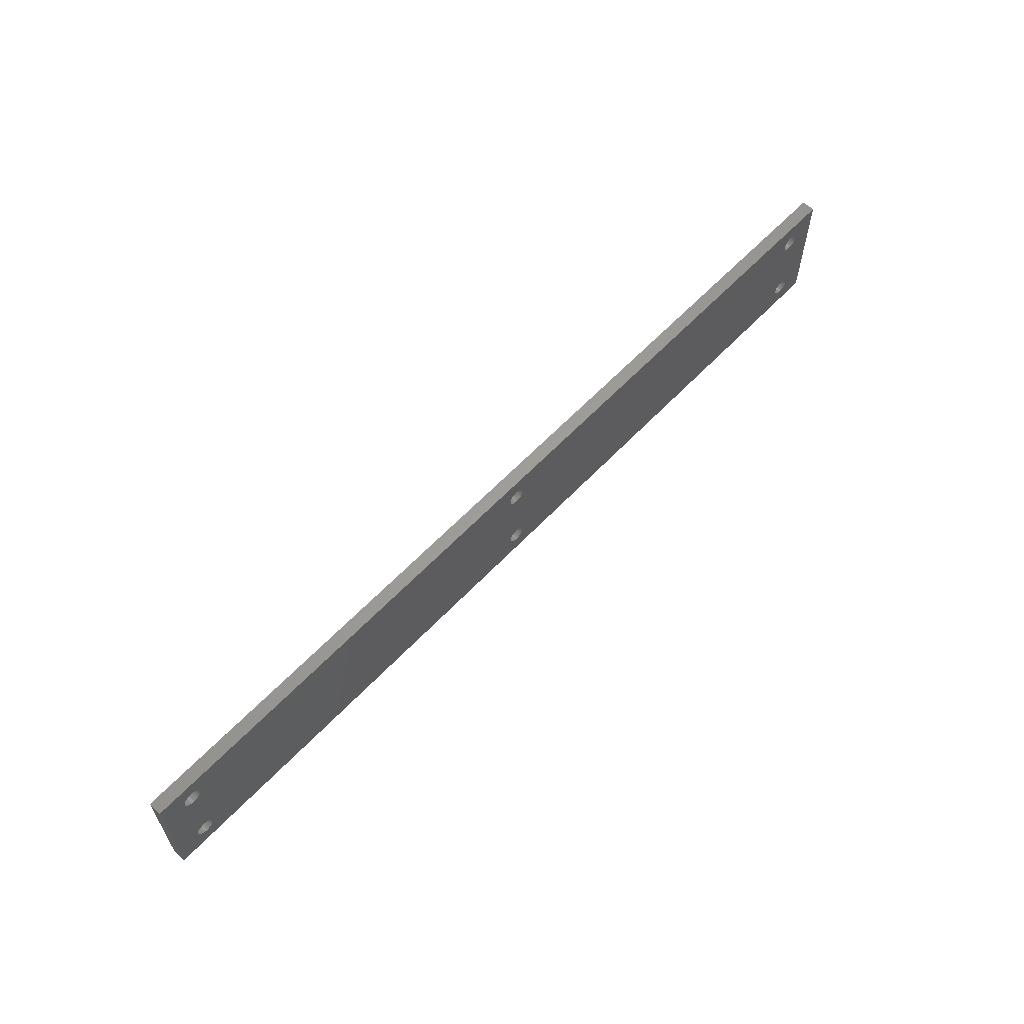
<metadata>
{"format":"stl","ext":"stl","renderer":"f3d","projection":"perspective","resolution":1024,"background":"white","views":[{"elev":61.1,"azim":133.2,"up":"+Y"}]}
</metadata>
<code>
# stl→obj: 470 verts, 984 faces
v 1274 451.4 1926
v 1274 451.4 1922
v 1274 454 1926
v 1274 454 1922
v 1274 471.4 1926
v 1274 471.4 1922
v 1274 483.4 1926
v 1274 483.4 1922
v 1274 491.4 1926
v 1274 491.4 1922
v 993.8 451.4 1926
v 993.8 451.4 1922
v 997.4 451.4 1926
v 997.4 451.4 1922
v 1069 451.4 1926
v 1069 451.4 1922
v 1199 451.4 1926
v 1199 451.4 1922
v 993.8 491.4 1926
v 993.8 491.4 1922
v 993.8 483.4 1926
v 993.8 483.4 1922
v 993.8 471.4 1926
v 993.8 471.4 1922
v 993.8 454 1926
v 993.8 454 1922
v 1199 491.4 1926
v 1199 491.4 1922
v 1069 491.4 1926
v 1069 491.4 1922
v 997.4 491.4 1926
v 997.4 491.4 1922
v 1001 483.9 1922
v 1001 483.4 1922
v 997.4 483.4 1922
v 1005 480.8 1922
v 1005 481 1922
v 1069 471.4 1922
v 1006 481.3 1922
v 1006 481.6 1922
v 1006 482 1922
v 1002 481.6 1922
v 1002 481.3 1922
v 997.4 471.4 1922
v 1002 481 1922
v 1003 480.8 1922
v 1003 480.7 1922
v 1004 480.7 1922
v 1001 482.9 1922
v 1001 482.5 1922
v 1001 482 1922
v 1006 485.5 1922
v 1005 485.8 1922
v 1004 486.1 1922
v 1004 486.2 1922
v 1002 485.8 1922
v 1002 485.5 1922
v 1006 482.5 1922
v 1006 482.9 1922
v 1069 483.4 1922
v 1007 483.4 1922
v 1006 483.9 1922
v 1006 484.4 1922
v 1005 486 1922
v 1003 486.1 1922
v 1003 486 1922
v 1006 484.8 1922
v 1006 485.2 1922
v 1002 485.2 1922
v 1001 484.8 1922
v 1001 484.4 1922
v 1264 480.7 1922
v 1263 480.7 1922
v 1262 481.3 1922
v 1262 481 1922
v 1199 471.4 1922
v 1265 480.8 1922
v 1265 481 1922
v 1266 481.3 1922
v 1263 480.8 1922
v 1266 481.6 1922
v 1266 482 1922
v 1266 482.5 1922
v 1266 482.9 1922
v 1261 482.5 1922
v 1261 482 1922
v 1262 481.6 1922
v 1262 485.8 1922
v 1262 485.5 1922
v 1262 485.2 1922
v 1261 484.8 1922
v 1264 486.1 1922
v 1264 486.2 1922
v 1263 486.1 1922
v 1263 486 1922
v 1266 484.8 1922
v 1266 485.2 1922
v 1266 485.5 1922
v 1261 484.4 1922
v 1261 483.9 1922
v 1199 483.4 1922
v 1261 483.4 1922
v 1261 482.9 1922
v 1265 485.8 1922
v 1265 486 1922
v 1267 483.4 1922
v 1266 483.9 1922
v 1266 484.4 1922
v 1131 482.5 1922
v 1131 482 1922
v 1132 481.6 1922
v 1132 481.3 1922
v 1132 481 1922
v 1136 482 1922
v 1136 481.6 1922
v 1136 481.3 1922
v 1133 480.8 1922
v 1133 480.7 1922
v 1134 480.7 1922
v 1135 480.8 1922
v 1135 481 1922
v 1136 482.5 1922
v 1136 482.9 1922
v 1137 483.4 1922
v 1136 483.9 1922
v 1131 484.8 1922
v 1131 484.4 1922
v 1131 483.9 1922
v 1131 483.4 1922
v 1131 482.9 1922
v 1136 484.4 1922
v 1136 484.8 1922
v 1136 485.2 1922
v 1133 486 1922
v 1132 485.8 1922
v 1136 485.5 1922
v 1135 485.8 1922
v 1135 486 1922
v 1134 486.1 1922
v 1134 486.2 1922
v 1133 486.1 1922
v 1132 485.5 1922
v 1132 485.2 1922
v 997.4 454 1922
v 1069 454 1922
v 1199 454 1922
v 1264 456.7 1922
v 1265 456.8 1922
v 1261 458 1922
v 1261 458.5 1922
v 1261 458.9 1922
v 1262 457.6 1922
v 1262 457.3 1922
v 1262 457 1922
v 1263 456.8 1922
v 1263 456.7 1922
v 1266 458.5 1922
v 1266 458 1922
v 1266 457.6 1922
v 1265 457 1922
v 1266 457.3 1922
v 1266 458.9 1922
v 1267 459.4 1922
v 1266 459.9 1922
v 1266 460.4 1922
v 1266 460.8 1922
v 1266 461.2 1922
v 1266 461.5 1922
v 1265 461.8 1922
v 1265 462 1922
v 1264 462.1 1922
v 1264 462.2 1922
v 1263 462.1 1922
v 1263 462 1922
v 1262 461.8 1922
v 1262 461.5 1922
v 1262 461.2 1922
v 1261 460.8 1922
v 1261 460.4 1922
v 1261 459.9 1922
v 1261 459.4 1922
v 1131 459.4 1922
v 1131 458.9 1922
v 1136 460.4 1922
v 1136 460.8 1922
v 1135 456.8 1922
v 1135 457 1922
v 1136 458 1922
v 1136 458.5 1922
v 1131 458.5 1922
v 1131 458 1922
v 1132 457.6 1922
v 1132 457.3 1922
v 1132 457 1922
v 1133 456.8 1922
v 1136 457.3 1922
v 1136 457.6 1922
v 1131 459.9 1922
v 1131 460.4 1922
v 1133 456.7 1922
v 1134 456.7 1922
v 1136 458.9 1922
v 1137 459.4 1922
v 1136 459.9 1922
v 1136 461.2 1922
v 1136 461.5 1922
v 1135 461.8 1922
v 1132 461.5 1922
v 1132 461.2 1922
v 1131 460.8 1922
v 1135 462 1922
v 1134 462.1 1922
v 1134 462.2 1922
v 1133 462.1 1922
v 1133 462 1922
v 1132 461.8 1922
v 1001 458.9 1922
v 1001 458.5 1922
v 1002 457.3 1922
v 1002 457 1922
v 1003 456.8 1922
v 1001 458 1922
v 1002 457.6 1922
v 1005 456.8 1922
v 1005 457 1922
v 1006 457.3 1922
v 1006 457.6 1922
v 1006 458 1922
v 1006 458.5 1922
v 1006 458.9 1922
v 1007 459.4 1922
v 1006 459.9 1922
v 1006 460.4 1922
v 1006 461.5 1922
v 1005 461.8 1922
v 1006 460.8 1922
v 1006 461.2 1922
v 1002 461.8 1922
v 1002 461.5 1922
v 1002 461.2 1922
v 1001 460.8 1922
v 1003 456.7 1922
v 1004 456.7 1922
v 1001 460.4 1922
v 1001 459.9 1922
v 1001 459.4 1922
v 1005 462 1922
v 1004 462.1 1922
v 1004 462.2 1922
v 1003 462.1 1922
v 1003 462 1922
v 1001 482.9 1926
v 1001 483.4 1926
v 997.4 483.4 1926
v 1002 485.2 1926
v 1002 485.5 1926
v 1002 485.8 1926
v 1003 486 1926
v 1003 486.1 1926
v 1005 485.8 1926
v 1006 485.5 1926
v 1006 485.2 1926
v 1006 484.8 1926
v 1004 486.2 1926
v 1004 486.1 1926
v 1005 486 1926
v 1001 483.9 1926
v 1001 484.4 1926
v 1001 484.8 1926
v 1006 484.4 1926
v 1006 483.9 1926
v 1069 483.4 1926
v 1007 483.4 1926
v 1069 471.4 1926
v 1006 482.9 1926
v 1004 480.7 1926
v 997.4 471.4 1926
v 1002 481 1926
v 1002 481.3 1926
v 1006 482.5 1926
v 1006 482 1926
v 1006 481.6 1926
v 1006 481.3 1926
v 1005 481 1926
v 1005 480.8 1926
v 1003 480.7 1926
v 1003 480.8 1926
v 1002 481.6 1926
v 1001 482 1926
v 1001 482.5 1926
v 1261 484.4 1926
v 1261 484.8 1926
v 1262 485.2 1926
v 1262 485.5 1926
v 1262 485.8 1926
v 1263 486 1926
v 1263 486.1 1926
v 1264 486.2 1926
v 1264 486.1 1926
v 1265 486 1926
v 1265 485.8 1926
v 1266 485.5 1926
v 1266 485.2 1926
v 1266 484.8 1926
v 1266 484.4 1926
v 1266 483.9 1926
v 1267 483.4 1926
v 1266 481.6 1926
v 1266 481.3 1926
v 1265 481 1926
v 1265 480.8 1926
v 1264 480.7 1926
v 1266 482.9 1926
v 1266 482.5 1926
v 1266 482 1926
v 1263 480.7 1926
v 1199 471.4 1926
v 1263 480.8 1926
v 1262 481 1926
v 1262 481.3 1926
v 1262 481.6 1926
v 1261 482 1926
v 1261 482.5 1926
v 1261 482.9 1926
v 1199 483.4 1926
v 1261 483.4 1926
v 1261 483.9 1926
v 1131 483.9 1926
v 1131 484.4 1926
v 1131 484.8 1926
v 1132 485.2 1926
v 1135 486 1926
v 1135 485.8 1926
v 1132 485.5 1926
v 1132 485.8 1926
v 1133 486 1926
v 1133 486.1 1926
v 1134 486.2 1926
v 1134 486.1 1926
v 1136 485.5 1926
v 1136 485.2 1926
v 1136 484.8 1926
v 1136 482.5 1926
v 1136 482 1926
v 1131 483.4 1926
v 1131 482.9 1926
v 1131 482.5 1926
v 1136 484.4 1926
v 1136 483.9 1926
v 1137 483.4 1926
v 1136 482.9 1926
v 1136 481.6 1926
v 1136 481.3 1926
v 1135 481 1926
v 1132 481.3 1926
v 1132 481.6 1926
v 1131 482 1926
v 1135 480.8 1926
v 1134 480.7 1926
v 1133 480.7 1926
v 1133 480.8 1926
v 1132 481 1926
v 1267 459.4 1926
v 1266 458.9 1926
v 1266 458.5 1926
v 1264 456.7 1926
v 1262 457.6 1926
v 1261 458 1926
v 1199 454 1926
v 1261 458.5 1926
v 1266 458 1926
v 1266 457.6 1926
v 1266 457.3 1926
v 1263 456.7 1926
v 1263 456.8 1926
v 1262 457 1926
v 1262 457.3 1926
v 1265 457 1926
v 1265 456.8 1926
v 1263 462.1 1926
v 1264 462.2 1926
v 1261 460.4 1926
v 1261 460.8 1926
v 1262 461.2 1926
v 1265 461.8 1926
v 1266 461.5 1926
v 1266 459.9 1926
v 1266 460.4 1926
v 1261 458.9 1926
v 1261 459.4 1926
v 1261 459.9 1926
v 1262 461.5 1926
v 1262 461.8 1926
v 1263 462 1926
v 1264 462.1 1926
v 1265 462 1926
v 1266 461.2 1926
v 1266 460.8 1926
v 1137 459.4 1926
v 1136 458.9 1926
v 1131 460.4 1926
v 1131 460.8 1926
v 1133 456.8 1926
v 1132 457 1926
v 1069 454 1926
v 1131 458 1926
v 1131 458.5 1926
v 1136 458.5 1926
v 1136 458 1926
v 1136 457.6 1926
v 1136 457.3 1926
v 1135 457 1926
v 1135 456.8 1926
v 1132 457.3 1926
v 1132 457.6 1926
v 1136 459.9 1926
v 1136 460.4 1926
v 1134 456.7 1926
v 1133 456.7 1926
v 1131 458.9 1926
v 1131 459.4 1926
v 1131 459.9 1926
v 1136 461.5 1926
v 1136 461.2 1926
v 1136 460.8 1926
v 1132 461.2 1926
v 1132 461.5 1926
v 1132 461.8 1926
v 1133 462 1926
v 1133 462.1 1926
v 1134 462.2 1926
v 1134 462.1 1926
v 1135 462 1926
v 1135 461.8 1926
v 997.4 454 1926
v 1002 457 1926
v 1002 457.3 1926
v 1002 461.5 1926
v 1002 461.8 1926
v 1006 458.9 1926
v 1006 458.5 1926
v 1004 456.7 1926
v 1003 456.7 1926
v 1003 456.8 1926
v 1002 457.6 1926
v 1001 458 1926
v 1001 458.5 1926
v 1006 458 1926
v 1006 457.6 1926
v 1006 457.3 1926
v 1001 458.9 1926
v 1001 459.4 1926
v 1001 459.9 1926
v 1001 460.4 1926
v 1005 457 1926
v 1005 456.8 1926
v 1001 460.8 1926
v 1002 461.2 1926
v 1006 461.5 1926
v 1006 461.2 1926
v 1006 460.8 1926
v 1006 460.4 1926
v 1006 459.9 1926
v 1007 459.4 1926
v 1003 462 1926
v 1003 462.1 1926
v 1004 462.2 1926
v 1004 462.1 1926
v 1005 462 1926
v 1005 461.8 1926
f 1 2 3
f 3 2 4
f 3 4 5
f 5 4 6
f 5 6 7
f 7 6 8
f 7 8 9
f 9 8 10
f 11 12 13
f 13 12 14
f 13 14 15
f 15 14 16
f 15 16 17
f 17 16 18
f 17 18 1
f 1 18 2
f 19 20 21
f 21 20 22
f 21 22 23
f 23 22 24
f 23 24 25
f 25 24 26
f 25 26 11
f 11 26 12
f 9 10 27
f 27 10 28
f 27 28 29
f 29 28 30
f 29 30 31
f 31 30 32
f 31 32 19
f 19 32 20
f 14 12 26
f 33 34 35
f 36 37 38
f 37 39 38
f 38 39 40
f 38 40 41
f 42 43 44
f 44 43 45
f 44 45 46
f 46 47 44
f 44 47 48
f 44 48 48
f 34 49 35
f 35 49 50
f 35 50 44
f 44 50 51
f 44 51 42
f 52 53 30
f 54 55 32
f 32 56 57
f 41 58 38
f 38 58 59
f 38 59 60
f 60 59 61
f 60 61 30
f 30 61 62
f 30 62 63
f 30 53 32
f 32 53 64
f 32 64 54
f 55 65 32
f 32 65 66
f 32 66 56
f 63 67 30
f 30 67 68
f 30 68 52
f 57 69 32
f 32 69 70
f 32 70 35
f 35 70 71
f 35 71 33
f 72 6 72
f 72 6 73
f 74 75 76
f 72 77 6
f 6 77 78
f 6 78 79
f 76 75 6
f 6 75 80
f 6 80 73
f 79 81 6
f 6 81 82
f 6 82 8
f 8 82 83
f 8 83 84
f 85 86 76
f 76 86 87
f 76 87 74
f 88 89 28
f 28 89 90
f 28 90 91
f 92 93 10
f 10 93 94
f 10 94 28
f 28 94 95
f 28 95 88
f 96 97 10
f 10 97 98
f 91 99 28
f 28 99 100
f 28 100 101
f 101 100 102
f 101 102 76
f 76 102 103
f 76 103 85
f 98 104 10
f 10 104 105
f 10 105 92
f 84 106 8
f 8 106 107
f 8 107 10
f 10 107 108
f 10 108 96
f 109 110 38
f 110 111 38
f 38 111 112
f 38 112 113
f 114 76 115
f 115 76 116
f 113 117 38
f 38 117 118
f 38 118 76
f 76 118 119
f 76 119 119
f 119 120 76
f 76 120 121
f 76 121 116
f 114 122 76
f 76 122 123
f 76 123 101
f 101 123 124
f 101 124 28
f 28 124 125
f 126 127 30
f 30 127 128
f 30 128 60
f 60 128 129
f 60 129 38
f 38 129 130
f 38 130 109
f 125 131 28
f 28 131 132
f 28 132 133
f 134 135 30
f 133 136 28
f 28 136 137
f 28 137 138
f 138 139 28
f 28 139 140
f 28 140 30
f 30 140 141
f 30 141 134
f 135 142 30
f 30 142 143
f 30 143 126
f 14 144 16
f 16 144 145
f 16 145 18
f 18 145 146
f 18 146 2
f 2 146 4
f 147 148 4
f 149 146 150
f 150 146 151
f 149 152 146
f 146 152 153
f 146 153 154
f 154 155 146
f 146 155 156
f 146 156 4
f 4 156 147
f 4 147 147
f 157 4 158
f 158 4 159
f 148 160 4
f 4 160 161
f 4 161 159
f 157 162 4
f 4 162 163
f 4 163 6
f 6 163 164
f 6 164 165
f 165 166 6
f 6 166 167
f 6 167 168
f 168 169 6
f 6 169 170
f 6 170 171
f 171 172 6
f 6 172 173
f 6 173 76
f 76 173 174
f 76 174 175
f 175 176 76
f 76 176 177
f 76 177 178
f 178 179 76
f 76 179 180
f 76 180 146
f 146 180 181
f 146 181 151
f 145 182 183
f 184 185 76
f 186 187 146
f 146 188 189
f 183 190 145
f 145 190 191
f 145 191 192
f 192 193 145
f 145 193 194
f 145 194 195
f 187 196 146
f 146 196 197
f 146 197 188
f 182 145 198
f 198 145 38
f 198 38 199
f 195 200 145
f 145 200 201
f 145 201 146
f 146 201 201
f 146 201 186
f 189 202 146
f 146 202 203
f 146 203 76
f 76 203 204
f 76 204 184
f 185 205 76
f 76 205 206
f 76 206 207
f 208 209 38
f 38 209 210
f 38 210 199
f 207 211 76
f 76 211 212
f 76 212 38
f 38 212 213
f 38 213 214
f 214 215 38
f 38 215 216
f 38 216 208
f 144 217 218
f 219 220 144
f 144 220 221
f 218 222 144
f 144 222 223
f 144 223 219
f 224 225 145
f 145 225 226
f 226 227 145
f 145 227 228
f 145 228 229
f 229 230 145
f 145 230 231
f 145 231 38
f 38 231 232
f 38 232 233
f 234 235 38
f 38 235 44
f 38 44 36
f 36 44 48
f 233 236 38
f 38 236 237
f 38 237 234
f 238 239 44
f 44 239 240
f 44 240 241
f 221 242 144
f 144 242 243
f 144 243 145
f 145 243 243
f 145 243 224
f 241 244 44
f 44 244 245
f 44 245 144
f 144 245 246
f 144 246 217
f 235 247 44
f 44 247 248
f 44 248 249
f 249 250 44
f 44 250 251
f 44 251 238
f 14 26 144
f 144 26 24
f 144 24 44
f 44 24 22
f 44 22 35
f 35 22 20
f 35 20 32
f 31 19 21
f 252 253 254
f 31 255 256
f 256 257 31
f 31 257 258
f 31 258 259
f 260 261 29
f 29 261 262
f 29 262 263
f 259 264 31
f 31 264 265
f 31 265 29
f 29 265 266
f 29 266 260
f 253 267 254
f 254 267 268
f 254 268 31
f 31 268 269
f 31 269 255
f 263 270 29
f 29 270 271
f 29 271 272
f 272 271 273
f 272 273 274
f 274 273 275
f 276 276 277
f 277 278 279
f 275 280 274
f 274 280 281
f 274 281 282
f 282 283 274
f 274 283 284
f 274 284 277
f 277 284 285
f 277 285 276
f 276 286 277
f 277 286 287
f 277 287 278
f 279 288 277
f 277 288 289
f 277 289 254
f 254 289 290
f 254 290 252
f 291 292 27
f 27 292 293
f 27 293 294
f 294 295 27
f 27 295 296
f 27 296 9
f 9 296 297
f 297 298 9
f 9 298 299
f 9 299 300
f 300 301 9
f 9 301 302
f 9 302 303
f 303 304 9
f 9 304 305
f 9 305 7
f 7 305 306
f 7 306 307
f 308 309 5
f 309 310 5
f 5 310 311
f 5 311 312
f 307 313 7
f 7 313 314
f 7 314 5
f 5 314 315
f 5 315 308
f 312 312 5
f 5 312 316
f 5 316 317
f 317 316 318
f 317 318 319
f 319 320 317
f 317 320 321
f 317 321 322
f 322 323 317
f 317 323 324
f 317 324 325
f 325 324 326
f 325 326 27
f 27 326 327
f 27 327 291
f 328 329 29
f 29 329 330
f 29 330 331
f 332 333 27
f 331 334 29
f 29 334 335
f 29 335 336
f 336 337 29
f 29 337 338
f 29 338 27
f 27 338 339
f 27 339 332
f 333 340 27
f 27 340 341
f 27 341 342
f 343 344 317
f 328 29 345
f 345 29 272
f 345 272 346
f 346 272 274
f 346 274 347
f 342 348 27
f 27 348 349
f 27 349 325
f 325 349 350
f 325 350 317
f 317 350 351
f 317 351 343
f 344 352 317
f 317 352 353
f 317 353 354
f 355 356 274
f 274 356 357
f 274 357 347
f 354 358 317
f 317 358 359
f 317 359 274
f 274 359 359
f 274 359 360
f 360 361 274
f 274 361 362
f 274 362 355
f 363 364 3
f 3 364 365
f 366 366 3
f 367 368 369
f 369 368 370
f 365 371 3
f 3 371 372
f 3 372 373
f 3 366 369
f 369 366 374
f 369 374 375
f 375 376 369
f 369 376 377
f 369 377 367
f 373 378 3
f 3 378 379
f 3 379 366
f 380 381 5
f 382 383 317
f 317 383 384
f 5 385 386
f 363 3 387
f 387 3 5
f 387 5 388
f 370 389 369
f 369 389 390
f 369 390 317
f 317 390 391
f 317 391 382
f 384 392 317
f 317 392 393
f 317 393 5
f 5 393 394
f 5 394 380
f 381 395 5
f 5 395 396
f 5 396 385
f 386 397 5
f 5 397 398
f 5 398 388
f 369 399 400
f 401 402 274
f 403 404 405
f 405 406 407
f 400 408 369
f 369 408 409
f 369 409 410
f 410 411 369
f 369 411 412
f 369 412 413
f 404 414 405
f 405 414 415
f 405 415 406
f 399 369 416
f 416 369 317
f 416 317 417
f 413 418 369
f 369 418 418
f 369 418 405
f 405 418 419
f 405 419 403
f 407 420 405
f 405 420 421
f 405 421 274
f 274 421 422
f 274 422 401
f 423 424 317
f 317 424 425
f 317 425 417
f 402 426 274
f 274 426 427
f 274 427 428
f 428 429 274
f 274 429 430
f 274 430 317
f 317 430 431
f 317 431 432
f 432 433 317
f 317 433 434
f 317 434 423
f 435 436 437
f 438 439 277
f 405 440 441
f 442 443 435
f 435 443 444
f 435 444 436
f 437 445 435
f 435 445 446
f 435 446 447
f 441 448 405
f 405 448 449
f 405 449 450
f 447 451 435
f 435 451 452
f 435 452 277
f 277 452 453
f 277 453 454
f 450 455 405
f 405 455 456
f 405 456 435
f 435 456 442
f 435 442 442
f 454 457 277
f 277 457 458
f 277 458 438
f 459 460 274
f 274 460 461
f 461 462 274
f 274 462 463
f 274 463 405
f 405 463 464
f 405 464 440
f 439 465 277
f 277 465 466
f 277 466 467
f 467 468 277
f 277 468 469
f 277 469 274
f 274 469 470
f 274 470 459
f 31 21 254
f 254 21 23
f 254 23 277
f 277 23 25
f 277 25 435
f 25 11 435
f 435 11 13
f 435 13 405
f 405 13 15
f 405 15 369
f 369 15 17
f 369 17 3
f 3 17 1
f 230 464 231
f 231 464 463
f 231 463 232
f 232 463 462
f 232 462 233
f 233 462 461
f 233 461 236
f 236 461 460
f 236 460 237
f 237 460 459
f 237 459 234
f 234 459 470
f 234 470 235
f 235 470 469
f 235 469 247
f 247 469 468
f 247 468 248
f 248 468 467
f 248 467 249
f 249 467 466
f 249 466 250
f 250 466 465
f 250 465 251
f 251 465 439
f 251 439 238
f 238 439 438
f 238 438 239
f 239 438 458
f 239 458 240
f 240 458 457
f 240 457 241
f 241 457 454
f 241 454 244
f 244 454 453
f 244 453 245
f 245 453 452
f 245 452 246
f 246 452 451
f 246 451 217
f 217 451 447
f 217 447 218
f 218 447 446
f 218 446 222
f 222 446 445
f 222 445 223
f 223 445 437
f 223 437 219
f 219 437 436
f 219 436 220
f 220 436 444
f 220 444 221
f 221 444 443
f 221 443 242
f 242 443 442
f 242 442 243
f 243 442 442
f 243 442 243
f 243 442 456
f 243 456 224
f 224 456 455
f 224 455 225
f 225 455 450
f 225 450 226
f 226 450 449
f 226 449 227
f 227 449 448
f 227 448 228
f 228 448 441
f 228 441 229
f 229 441 440
f 229 440 230
f 230 440 464
f 59 273 61
f 61 273 271
f 61 271 62
f 62 271 270
f 62 270 63
f 63 270 263
f 63 263 67
f 67 263 262
f 67 262 68
f 68 262 261
f 68 261 52
f 52 261 260
f 52 260 53
f 53 260 266
f 53 266 64
f 64 266 265
f 64 265 54
f 54 265 264
f 54 264 55
f 55 264 259
f 55 259 65
f 65 259 258
f 65 258 66
f 66 258 257
f 66 257 56
f 56 257 256
f 56 256 57
f 57 256 255
f 57 255 69
f 69 255 269
f 69 269 70
f 70 269 268
f 70 268 71
f 71 268 267
f 71 267 33
f 33 267 253
f 33 253 34
f 34 253 252
f 34 252 49
f 49 252 290
f 49 290 50
f 50 290 289
f 50 289 51
f 51 289 288
f 51 288 42
f 42 288 279
f 42 279 43
f 43 279 278
f 43 278 45
f 45 278 287
f 45 287 46
f 46 287 286
f 46 286 47
f 47 286 276
f 47 276 48
f 48 276 276
f 48 276 48
f 48 276 285
f 48 285 36
f 36 285 284
f 36 284 37
f 37 284 283
f 37 283 39
f 39 283 282
f 39 282 40
f 40 282 281
f 40 281 41
f 41 281 280
f 41 280 58
f 58 280 275
f 58 275 59
f 59 275 273
f 84 307 106
f 106 307 306
f 106 306 107
f 107 306 305
f 107 305 108
f 108 305 304
f 108 304 96
f 96 304 303
f 96 303 97
f 97 303 302
f 97 302 98
f 98 302 301
f 98 301 104
f 104 301 300
f 104 300 105
f 105 300 299
f 105 299 92
f 92 299 298
f 92 298 93
f 93 298 297
f 93 297 94
f 94 297 296
f 94 296 95
f 95 296 295
f 95 295 88
f 88 295 294
f 88 294 89
f 89 294 293
f 89 293 90
f 90 293 292
f 90 292 91
f 91 292 291
f 91 291 99
f 99 291 327
f 99 327 100
f 100 327 326
f 100 326 102
f 102 326 324
f 102 324 103
f 103 324 323
f 103 323 85
f 85 323 322
f 85 322 86
f 86 322 321
f 86 321 87
f 87 321 320
f 87 320 74
f 74 320 319
f 74 319 75
f 75 319 318
f 75 318 80
f 80 318 316
f 80 316 73
f 73 316 312
f 73 312 72
f 72 312 312
f 72 312 72
f 72 312 311
f 72 311 77
f 77 311 310
f 77 310 78
f 78 310 309
f 78 309 79
f 79 309 308
f 79 308 81
f 81 308 315
f 81 315 82
f 82 315 314
f 82 314 83
f 83 314 313
f 83 313 84
f 84 313 307
f 162 363 163
f 163 363 387
f 163 387 164
f 164 387 388
f 164 388 165
f 165 388 398
f 165 398 166
f 166 398 397
f 166 397 167
f 167 397 386
f 167 386 168
f 168 386 385
f 168 385 169
f 169 385 396
f 169 396 170
f 170 396 395
f 170 395 171
f 171 395 381
f 171 381 172
f 172 381 380
f 172 380 173
f 173 380 394
f 173 394 174
f 174 394 393
f 174 393 175
f 175 393 392
f 175 392 176
f 176 392 384
f 176 384 177
f 177 384 383
f 177 383 178
f 178 383 382
f 178 382 179
f 179 382 391
f 179 391 180
f 180 391 390
f 180 390 181
f 181 390 389
f 181 389 151
f 151 389 370
f 151 370 150
f 150 370 368
f 150 368 149
f 149 368 367
f 149 367 152
f 152 367 377
f 152 377 153
f 153 377 376
f 153 376 154
f 154 376 375
f 154 375 155
f 155 375 374
f 155 374 156
f 156 374 366
f 156 366 147
f 147 366 366
f 147 366 147
f 147 366 379
f 147 379 148
f 148 379 378
f 148 378 160
f 160 378 373
f 160 373 161
f 161 373 372
f 161 372 159
f 159 372 371
f 159 371 158
f 158 371 365
f 158 365 157
f 157 365 364
f 157 364 162
f 162 364 363
f 202 399 203
f 203 399 416
f 203 416 204
f 204 416 417
f 204 417 184
f 184 417 425
f 184 425 185
f 185 425 424
f 185 424 205
f 205 424 423
f 205 423 206
f 206 423 434
f 206 434 207
f 207 434 433
f 207 433 211
f 211 433 432
f 211 432 212
f 212 432 431
f 212 431 213
f 213 431 430
f 213 430 214
f 214 430 429
f 214 429 215
f 215 429 428
f 215 428 216
f 216 428 427
f 216 427 208
f 208 427 426
f 208 426 209
f 209 426 402
f 209 402 210
f 210 402 401
f 210 401 199
f 199 401 422
f 199 422 198
f 198 422 421
f 198 421 182
f 182 421 420
f 182 420 183
f 183 420 407
f 183 407 190
f 190 407 406
f 190 406 191
f 191 406 415
f 191 415 192
f 192 415 414
f 192 414 193
f 193 414 404
f 193 404 194
f 194 404 403
f 194 403 195
f 195 403 419
f 195 419 200
f 200 419 418
f 200 418 201
f 201 418 418
f 201 418 201
f 201 418 413
f 201 413 186
f 186 413 412
f 186 412 187
f 187 412 411
f 187 411 196
f 196 411 410
f 196 410 197
f 197 410 409
f 197 409 188
f 188 409 408
f 188 408 189
f 189 408 400
f 189 400 202
f 202 400 399
f 123 350 124
f 124 350 349
f 124 349 125
f 125 349 348
f 125 348 131
f 131 348 342
f 131 342 132
f 132 342 341
f 132 341 133
f 133 341 340
f 133 340 136
f 136 340 333
f 136 333 137
f 137 333 332
f 137 332 138
f 138 332 339
f 138 339 139
f 139 339 338
f 139 338 140
f 140 338 337
f 140 337 141
f 141 337 336
f 141 336 134
f 134 336 335
f 134 335 135
f 135 335 334
f 135 334 142
f 142 334 331
f 142 331 143
f 143 331 330
f 143 330 126
f 126 330 329
f 126 329 127
f 127 329 328
f 127 328 128
f 128 328 345
f 128 345 129
f 129 345 346
f 129 346 130
f 130 346 347
f 130 347 109
f 109 347 357
f 109 357 110
f 110 357 356
f 110 356 111
f 111 356 355
f 111 355 112
f 112 355 362
f 112 362 113
f 113 362 361
f 113 361 117
f 117 361 360
f 117 360 118
f 118 360 359
f 118 359 119
f 119 359 359
f 119 359 119
f 119 359 358
f 119 358 120
f 120 358 354
f 120 354 121
f 121 354 353
f 121 353 116
f 116 353 352
f 116 352 115
f 115 352 344
f 115 344 114
f 114 344 343
f 114 343 122
f 122 343 351
f 122 351 123
f 123 351 350

</code>
